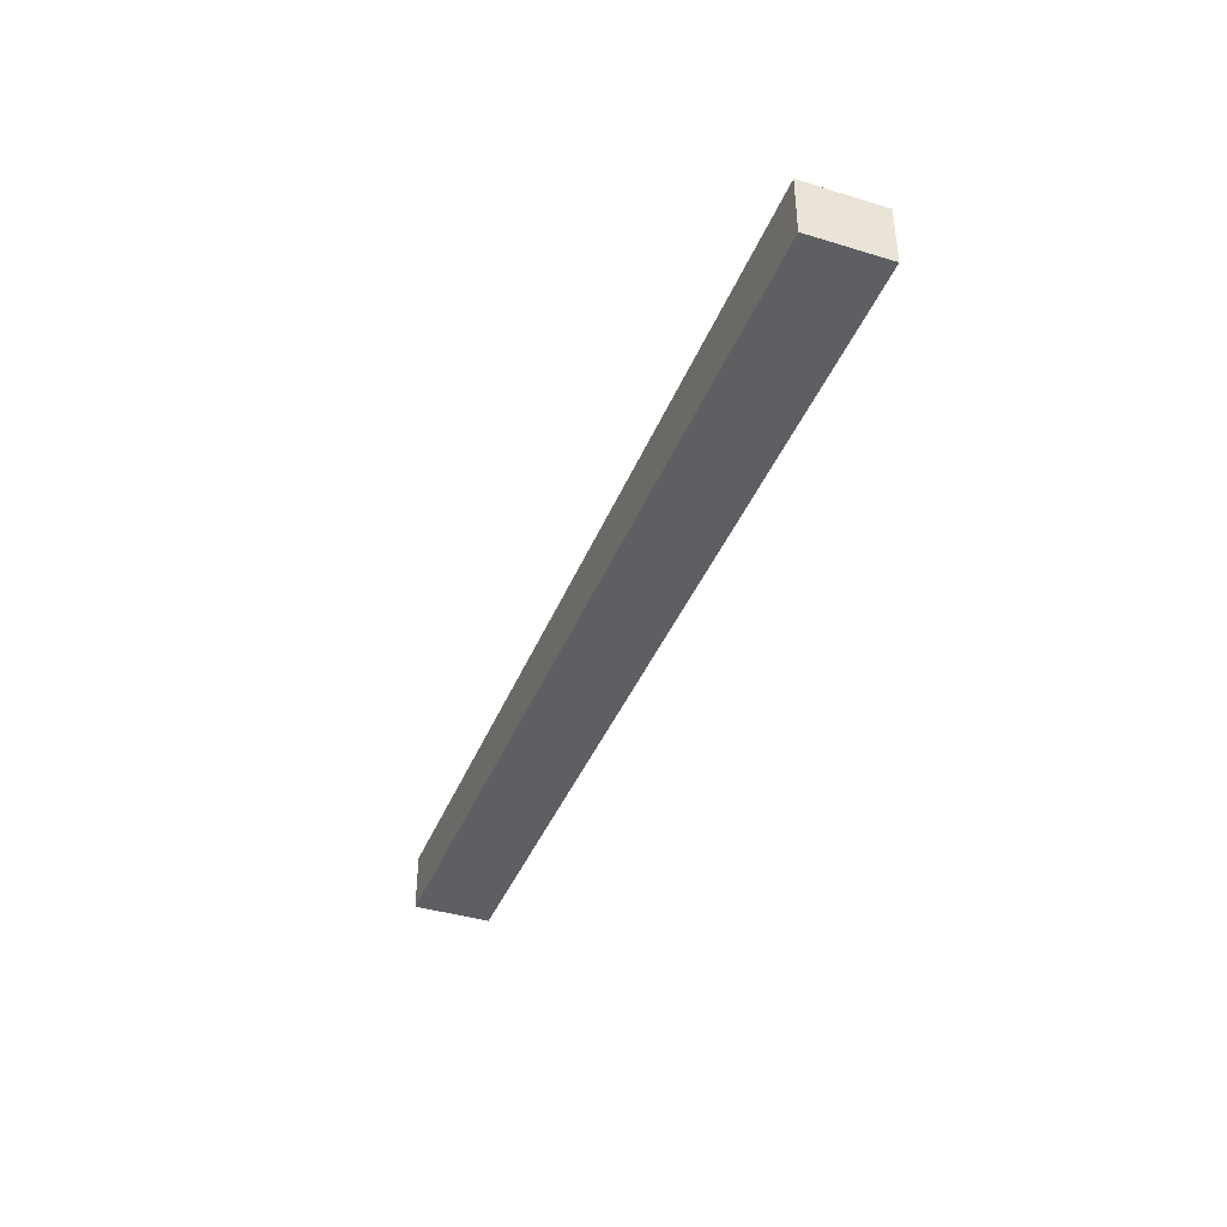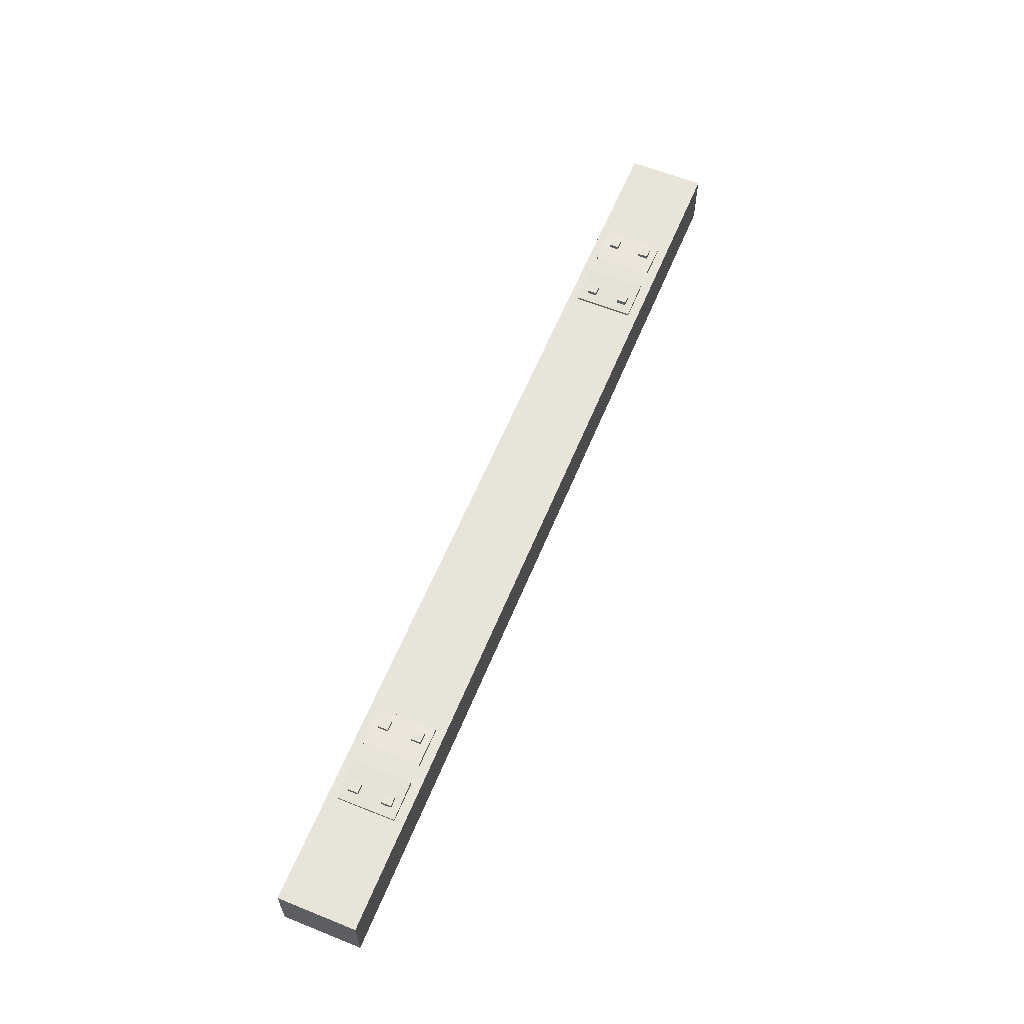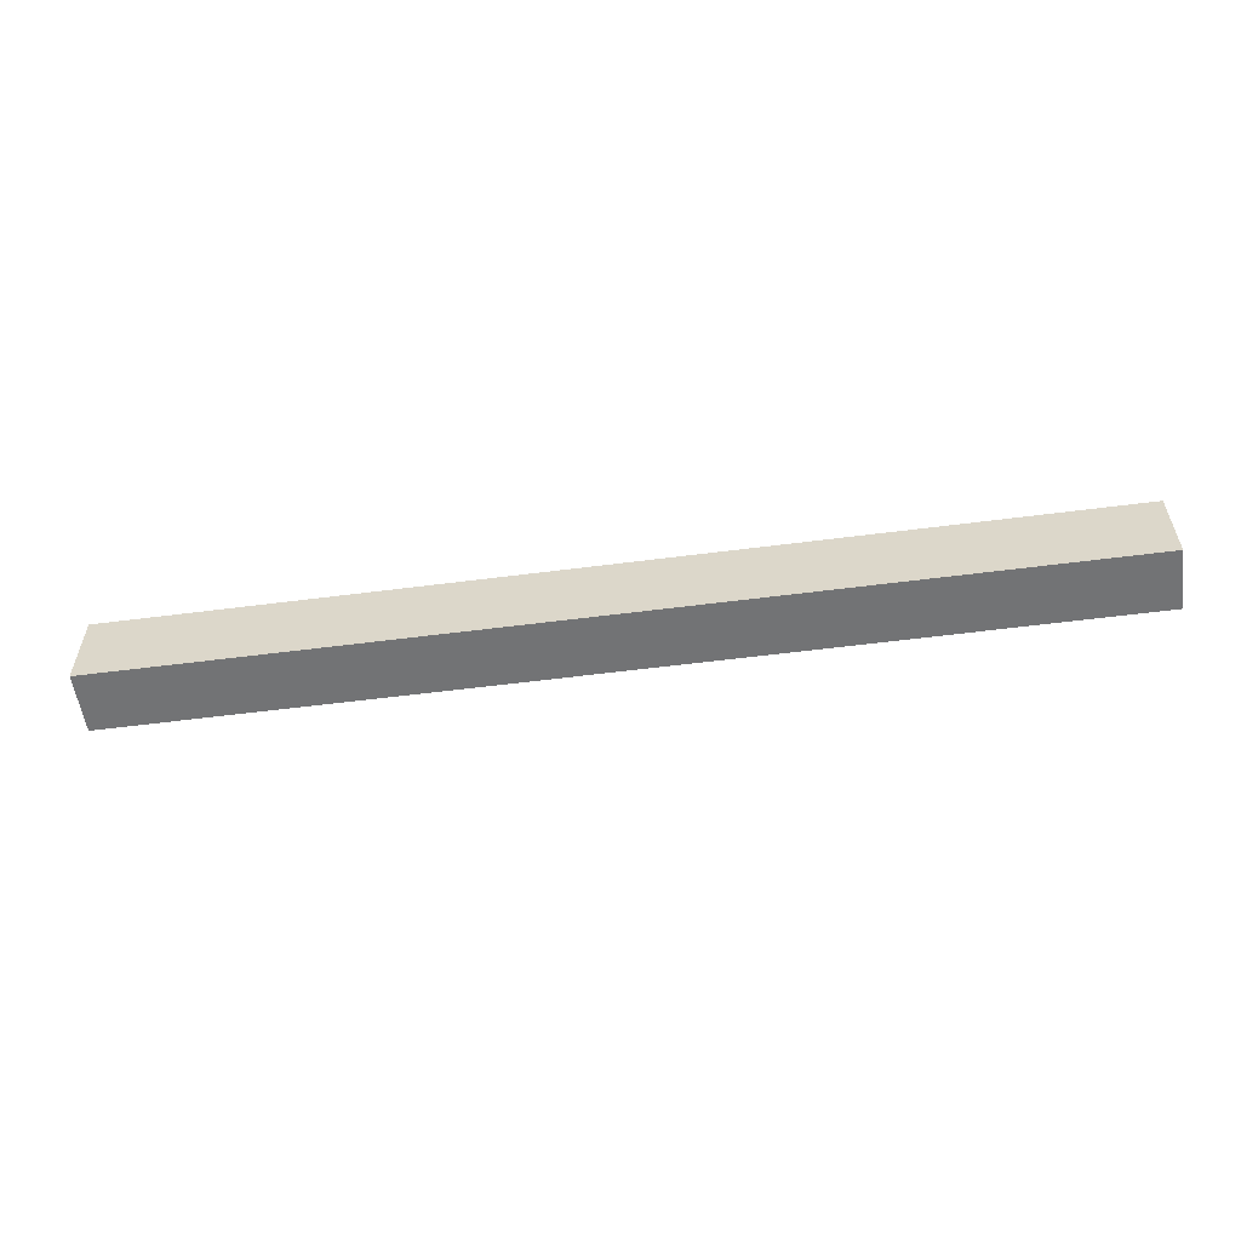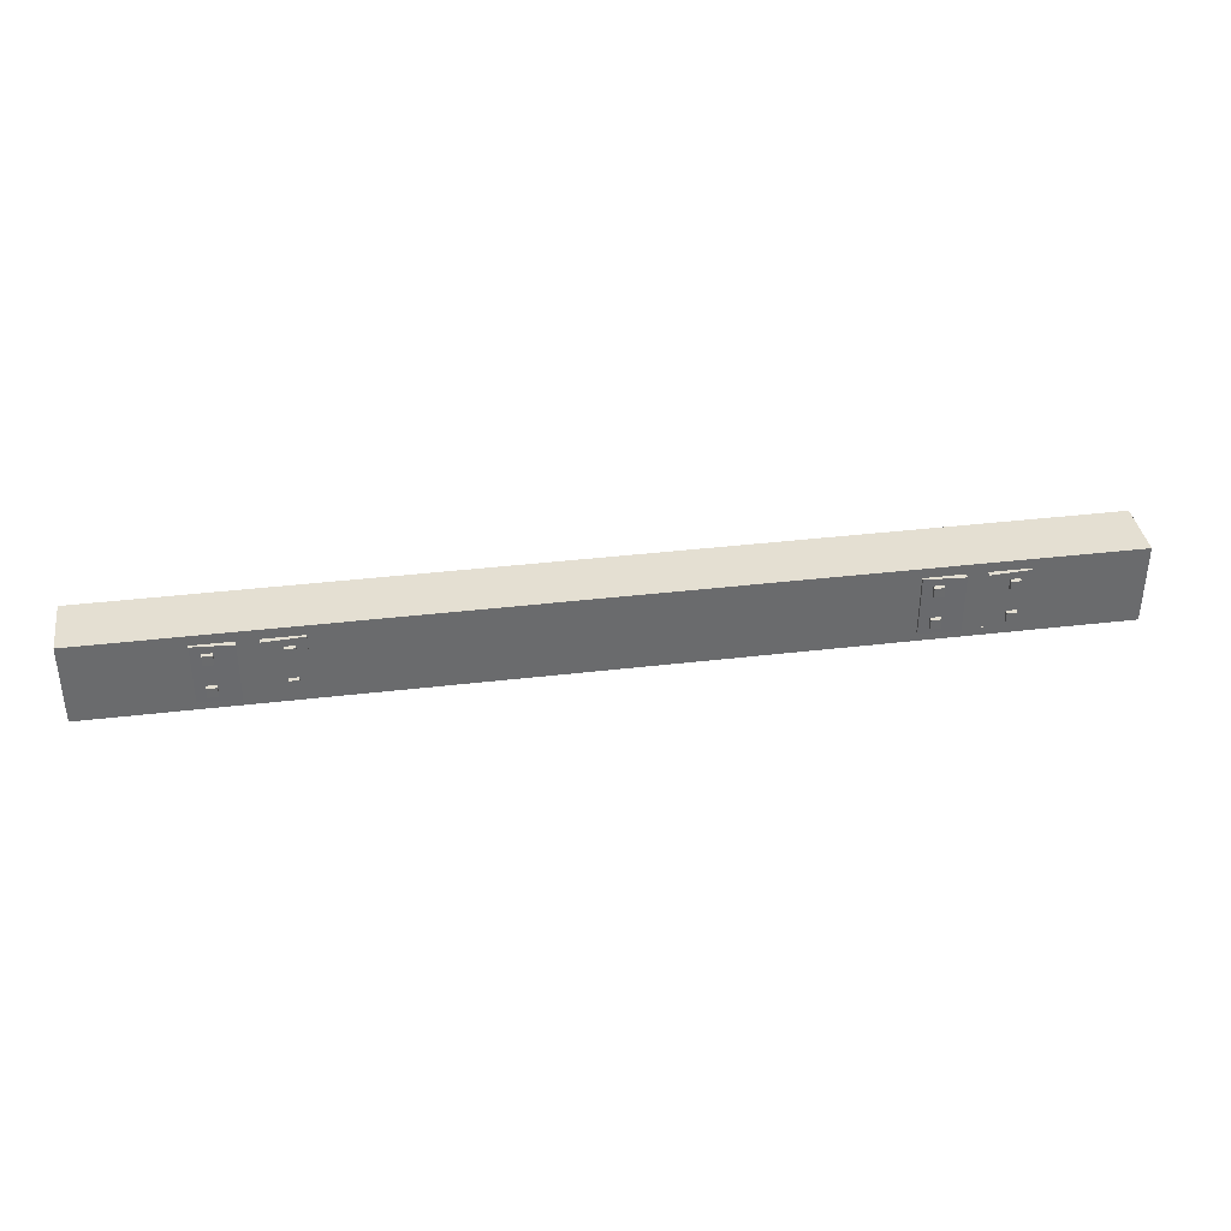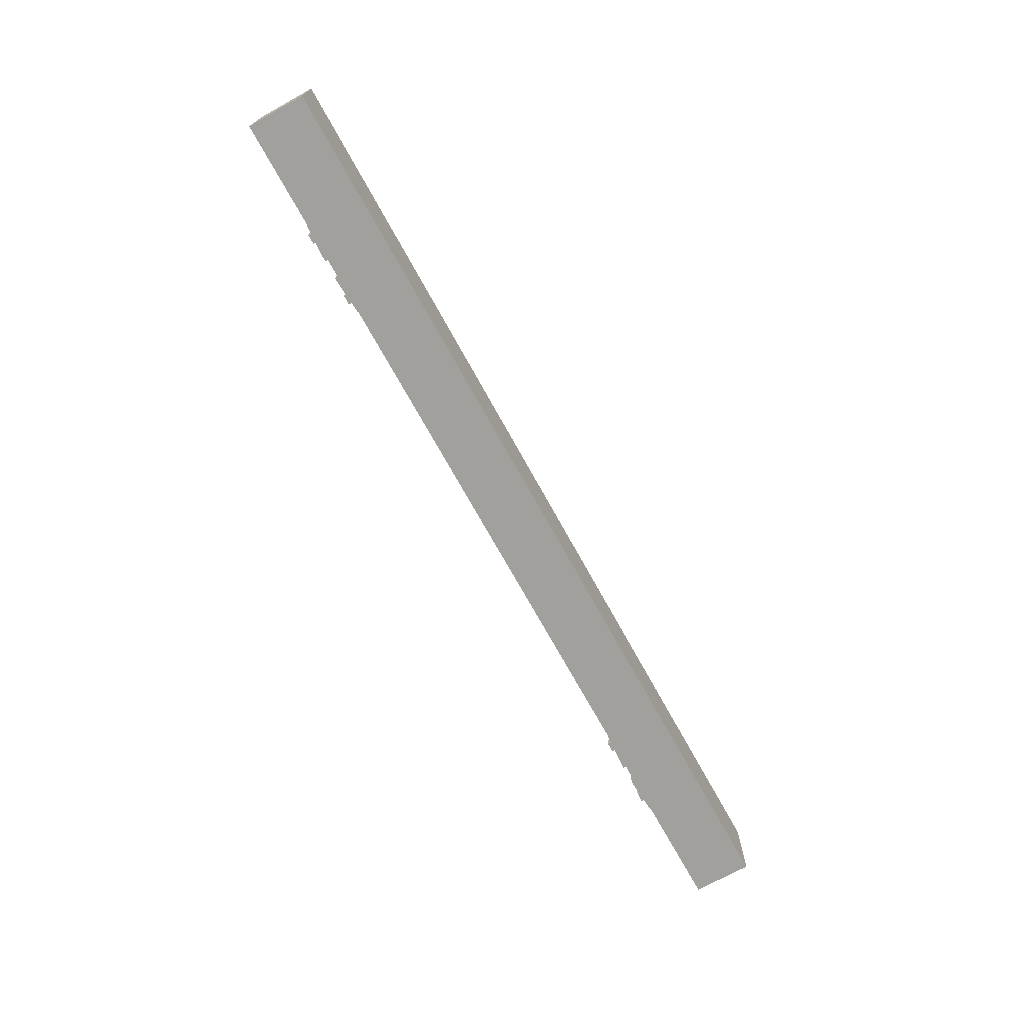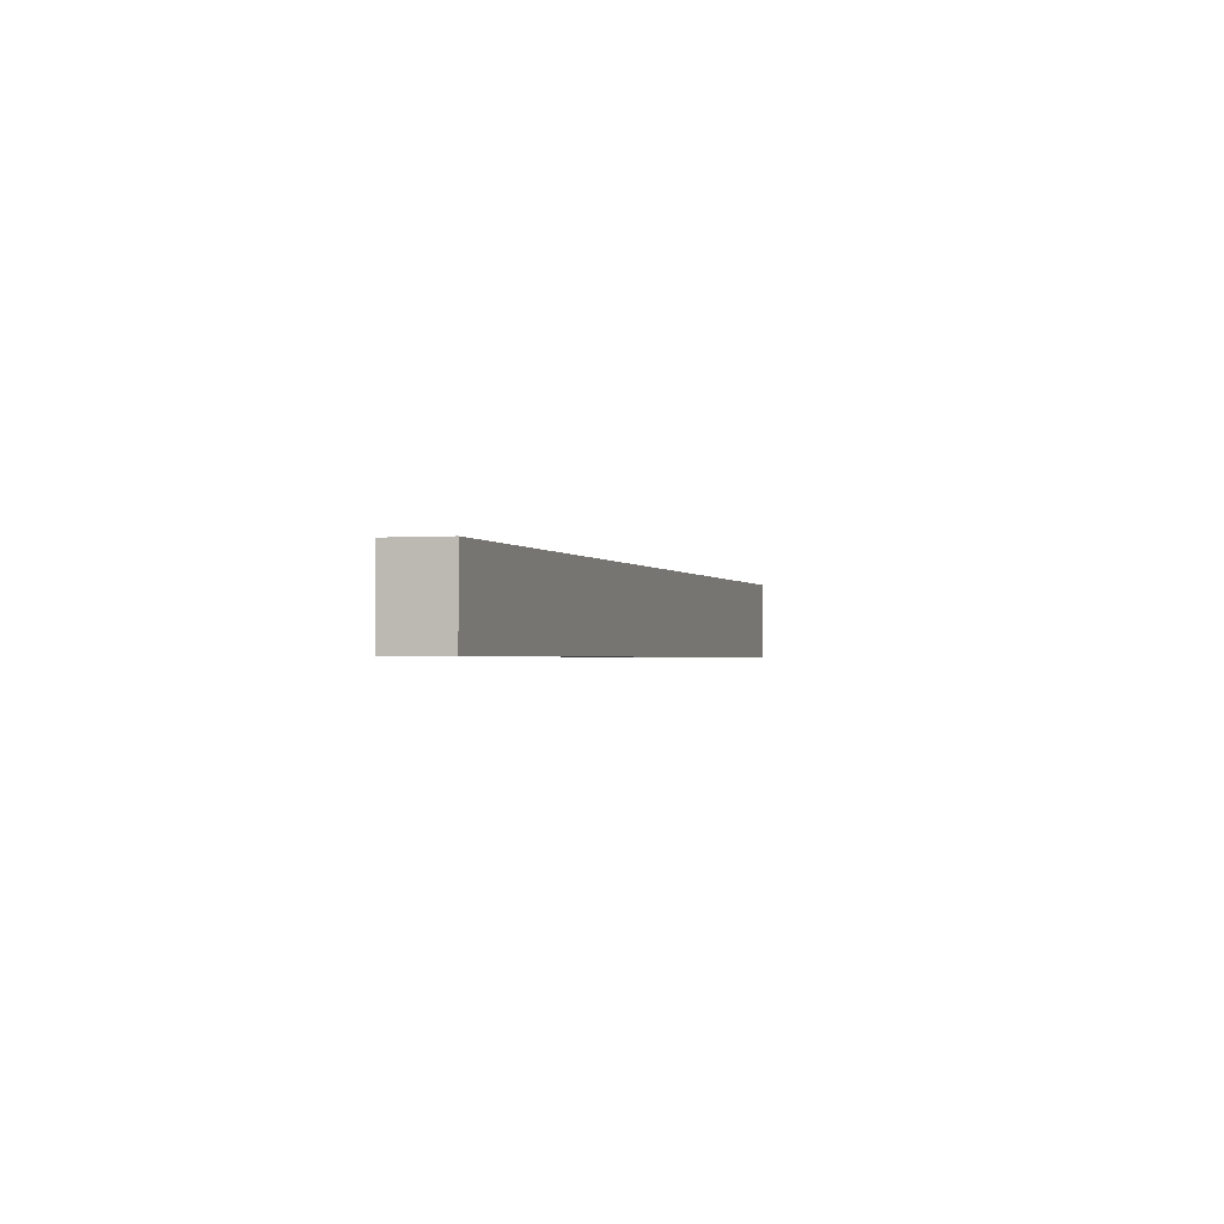
<metadata>
{"format":"obj","ext":"obj","renderer":"f3d","projection":"perspective","resolution":1024,"background":"white","views":[{"elev":-39.9,"azim":-110.6,"up":"+Y"},{"elev":60.6,"azim":-67.7,"up":"+Y"},{"elev":-55.8,"azim":7.8,"up":"+Z"},{"elev":37.2,"azim":171.3,"up":"+Z"},{"elev":-71.6,"azim":-61.1,"up":"+Z"},{"elev":-1.3,"azim":-73.7,"up":"+Z"}]}
</metadata>
<code>
o unnamed model
g ties
v 1.887e-08 0.125 0.125
v -1.5 0.125 0.125
v -1.5 -0.0625 0.125
v -9.437e-09 -0.0625 0.125
f 1 2 3 4
v -1.5 0.125 -0.125
v 1.887e-08 0.125 -0.125
v -9.437e-09 -0.0625 -0.125
v -1.5 -0.0625 -0.125
f 5 6 7 8
v 1.887e-08 0.125 0.125
v 1.887e-08 0.125 -0.125
v -1.5 0.125 -0.125
v -1.5 0.125 0.125
f 9 10 11 12
v -1.5 -0.0625 0.125
v -1.5 -0.0625 -0.125
v -9.437e-09 -0.0625 -0.125
v -9.437e-09 -0.0625 0.125
f 13 14 15 16
v -1.5 0.125 0.125
v -1.5 0.125 -0.125
v -1.5 -0.0625 -0.125
v -1.5 -0.0625 0.125
f 17 18 19 20
v 1.5 0.125 0.125
v 1.887e-08 0.125 0.125
v -9.437e-09 -0.0625 0.125
v 1.5 -0.0625 0.125
f 21 22 23 24
v 1.887e-08 0.125 -0.125
v 1.5 0.125 -0.125
v 1.5 -0.0625 -0.125
v -9.437e-09 -0.0625 -0.125
f 25 26 27 28
v 1.5 0.125 0.125
v 1.5 0.125 -0.125
v 1.887e-08 0.125 -0.125
v 1.887e-08 0.125 0.125
f 29 30 31 32
v -9.437e-09 -0.0625 0.125
v -9.437e-09 -0.0625 -0.125
v 1.5 -0.0625 -0.125
v 1.5 -0.0625 0.125
f 33 34 35 36
v 1.5 0.125 -0.125
v 1.5 0.125 0.125
v 1.5 -0.0625 0.125
v 1.5 -0.0625 -0.125
f 37 38 39 40
v -1.031 0.1406 0.09375
v -1.156 0.1328 0.09375
v -1.156 0.07813 0.09375
v -1.031 0.07813 0.09375
f 41 42 43 44
v -1.156 0.1328 -0.09375
v -1.031 0.1406 -0.09375
v -1.031 0.07813 -0.09375
v -1.156 0.07813 -0.09375
f 45 46 47 48
v -1.031 0.1406 0.09375
v -1.031 0.1406 -0.09375
v -1.156 0.1328 -0.09375
v -1.156 0.1328 0.09375
f 49 50 51 52
v -1.156 0.1328 0.09375
v -1.156 0.1328 -0.09375
v -1.156 0.07813 -0.09375
v -1.156 0.07813 0.09375
f 53 54 55 56
v -0.8438 0.1328 0.09375
v -0.9688 0.1406 0.09375
v -0.9688 0.07813 0.09375
v -0.8438 0.07813 0.09375
f 57 58 59 60
v -0.9688 0.1406 -0.09375
v -0.8438 0.1328 -0.09375
v -0.8438 0.07813 -0.09375
v -0.9688 0.07813 -0.09375
f 61 62 63 64
v -0.8438 0.1328 0.09375
v -0.8438 0.1328 -0.09375
v -0.9688 0.1406 -0.09375
v -0.9688 0.1406 0.09375
f 65 66 67 68
v -0.8438 0.1328 -0.09375
v -0.8438 0.1328 0.09375
v -0.8438 0.07813 0.09375
v -0.8438 0.07813 -0.09375
f 69 70 71 72
v -1.094 0.1484 -0.03906
v -1.125 0.1484 -0.03906
v -1.125 0.1328 -0.03906
v -1.094 0.1328 -0.03906
f 73 74 75 76
v -1.125 0.1484 -0.07031
v -1.094 0.1484 -0.07031
v -1.094 0.1328 -0.07031
v -1.125 0.1328 -0.07031
f 77 78 79 80
v -1.094 0.1484 -0.03906
v -1.094 0.1484 -0.07031
v -1.125 0.1484 -0.07031
v -1.125 0.1484 -0.03906
f 81 82 83 84
v -1.125 0.1328 -0.03906
v -1.125 0.1328 -0.07031
v -1.094 0.1328 -0.07031
v -1.094 0.1328 -0.03906
f 85 86 87 88
v -1.125 0.1484 -0.03906
v -1.125 0.1484 -0.07031
v -1.125 0.1328 -0.07031
v -1.125 0.1328 -0.03906
f 89 90 91 92
v -1.094 0.1484 -0.07031
v -1.094 0.1484 -0.03906
v -1.094 0.1328 -0.03906
v -1.094 0.1328 -0.07031
f 93 94 95 96
v -1.094 0.1484 0.07031
v -1.125 0.1484 0.07031
v -1.125 0.1328 0.07031
v -1.094 0.1328 0.07031
f 97 98 99 100
v -1.125 0.1484 0.03906
v -1.094 0.1484 0.03906
v -1.094 0.1328 0.03906
v -1.125 0.1328 0.03906
f 101 102 103 104
v -1.094 0.1484 0.07031
v -1.094 0.1484 0.03906
v -1.125 0.1484 0.03906
v -1.125 0.1484 0.07031
f 105 106 107 108
v -1.125 0.1328 0.07031
v -1.125 0.1328 0.03906
v -1.094 0.1328 0.03906
v -1.094 0.1328 0.07031
f 109 110 111 112
v -1.125 0.1484 0.07031
v -1.125 0.1484 0.03906
v -1.125 0.1328 0.03906
v -1.125 0.1328 0.07031
f 113 114 115 116
v -1.094 0.1484 0.03906
v -1.094 0.1484 0.07031
v -1.094 0.1328 0.07031
v -1.094 0.1328 0.03906
f 117 118 119 120
v -0.875 0.1484 -0.03906
v -0.9062 0.1484 -0.03906
v -0.9062 0.1328 -0.03906
v -0.875 0.1328 -0.03906
f 121 122 123 124
v -0.9062 0.1484 -0.07031
v -0.875 0.1484 -0.07031
v -0.875 0.1328 -0.07031
v -0.9062 0.1328 -0.07031
f 125 126 127 128
v -0.875 0.1484 -0.03906
v -0.875 0.1484 -0.07031
v -0.9062 0.1484 -0.07031
v -0.9062 0.1484 -0.03906
f 129 130 131 132
v -0.9062 0.1328 -0.03906
v -0.9062 0.1328 -0.07031
v -0.875 0.1328 -0.07031
v -0.875 0.1328 -0.03906
f 133 134 135 136
v -0.9062 0.1484 -0.03906
v -0.9062 0.1484 -0.07031
v -0.9062 0.1328 -0.07031
v -0.9062 0.1328 -0.03906
f 137 138 139 140
v -0.875 0.1484 -0.07031
v -0.875 0.1484 -0.03906
v -0.875 0.1328 -0.03906
v -0.875 0.1328 -0.07031
f 141 142 143 144
v -0.875 0.1484 0.07031
v -0.9062 0.1484 0.07031
v -0.9062 0.1328 0.07031
v -0.875 0.1328 0.07031
f 145 146 147 148
v -0.9062 0.1484 0.03906
v -0.875 0.1484 0.03906
v -0.875 0.1328 0.03906
v -0.9062 0.1328 0.03906
f 149 150 151 152
v -0.875 0.1484 0.07031
v -0.875 0.1484 0.03906
v -0.9062 0.1484 0.03906
v -0.9062 0.1484 0.07031
f 153 154 155 156
v -0.9062 0.1328 0.07031
v -0.9062 0.1328 0.03906
v -0.875 0.1328 0.03906
v -0.875 0.1328 0.07031
f 157 158 159 160
v -0.9062 0.1484 0.07031
v -0.9062 0.1484 0.03906
v -0.9062 0.1328 0.03906
v -0.9062 0.1328 0.07031
f 161 162 163 164
v -0.875 0.1484 0.03906
v -0.875 0.1484 0.07031
v -0.875 0.1328 0.07031
v -0.875 0.1328 0.03906
f 165 166 167 168
v 0.9688 0.1406 0.09375
v 0.8438 0.1328 0.09375
v 0.8438 0.07812 0.09375
v 0.9688 0.07812 0.09375
f 169 170 171 172
v 0.8438 0.1328 -0.09375
v 0.9688 0.1406 -0.09375
v 0.9688 0.07812 -0.09375
v 0.8438 0.07812 -0.09375
f 173 174 175 176
v 0.9688 0.1406 0.09375
v 0.9688 0.1406 -0.09375
v 0.8438 0.1328 -0.09375
v 0.8438 0.1328 0.09375
f 177 178 179 180
v 0.8438 0.1328 0.09375
v 0.8438 0.1328 -0.09375
v 0.8438 0.07812 -0.09375
v 0.8438 0.07812 0.09375
f 181 182 183 184
v 1.156 0.1328 0.09375
v 1.031 0.1406 0.09375
v 1.031 0.07812 0.09375
v 1.156 0.07812 0.09375
f 185 186 187 188
v 1.031 0.1406 -0.09375
v 1.156 0.1328 -0.09375
v 1.156 0.07812 -0.09375
v 1.031 0.07812 -0.09375
f 189 190 191 192
v 1.156 0.1328 0.09375
v 1.156 0.1328 -0.09375
v 1.031 0.1406 -0.09375
v 1.031 0.1406 0.09375
f 193 194 195 196
v 1.156 0.1328 -0.09375
v 1.156 0.1328 0.09375
v 1.156 0.07812 0.09375
v 1.156 0.07812 -0.09375
f 197 198 199 200
v 0.9062 0.1484 -0.03906
v 0.875 0.1484 -0.03906
v 0.875 0.1328 -0.03906
v 0.9062 0.1328 -0.03906
f 201 202 203 204
v 0.875 0.1484 -0.07031
v 0.9062 0.1484 -0.07031
v 0.9062 0.1328 -0.07031
v 0.875 0.1328 -0.07031
f 205 206 207 208
v 0.9062 0.1484 -0.03906
v 0.9062 0.1484 -0.07031
v 0.875 0.1484 -0.07031
v 0.875 0.1484 -0.03906
f 209 210 211 212
v 0.875 0.1328 -0.03906
v 0.875 0.1328 -0.07031
v 0.9062 0.1328 -0.07031
v 0.9062 0.1328 -0.03906
f 213 214 215 216
v 0.875 0.1484 -0.03906
v 0.875 0.1484 -0.07031
v 0.875 0.1328 -0.07031
v 0.875 0.1328 -0.03906
f 217 218 219 220
v 0.9062 0.1484 -0.07031
v 0.9062 0.1484 -0.03906
v 0.9062 0.1328 -0.03906
v 0.9062 0.1328 -0.07031
f 221 222 223 224
v 0.9062 0.1484 0.07031
v 0.875 0.1484 0.07031
v 0.875 0.1328 0.07031
v 0.9062 0.1328 0.07031
f 225 226 227 228
v 0.875 0.1484 0.03906
v 0.9062 0.1484 0.03906
v 0.9062 0.1328 0.03906
v 0.875 0.1328 0.03906
f 229 230 231 232
v 0.9062 0.1484 0.07031
v 0.9062 0.1484 0.03906
v 0.875 0.1484 0.03906
v 0.875 0.1484 0.07031
f 233 234 235 236
v 0.875 0.1328 0.07031
v 0.875 0.1328 0.03906
v 0.9062 0.1328 0.03906
v 0.9062 0.1328 0.07031
f 237 238 239 240
v 0.875 0.1484 0.07031
v 0.875 0.1484 0.03906
v 0.875 0.1328 0.03906
v 0.875 0.1328 0.07031
f 241 242 243 244
v 0.9062 0.1484 0.03906
v 0.9062 0.1484 0.07031
v 0.9062 0.1328 0.07031
v 0.9062 0.1328 0.03906
f 245 246 247 248
v 1.125 0.1484 -0.03906
v 1.094 0.1484 -0.03906
v 1.094 0.1328 -0.03906
v 1.125 0.1328 -0.03906
f 249 250 251 252
v 1.094 0.1484 -0.07031
v 1.125 0.1484 -0.07031
v 1.125 0.1328 -0.07031
v 1.094 0.1328 -0.07031
f 253 254 255 256
v 1.125 0.1484 -0.03906
v 1.125 0.1484 -0.07031
v 1.094 0.1484 -0.07031
v 1.094 0.1484 -0.03906
f 257 258 259 260
v 1.094 0.1328 -0.03906
v 1.094 0.1328 -0.07031
v 1.125 0.1328 -0.07031
v 1.125 0.1328 -0.03906
f 261 262 263 264
v 1.094 0.1484 -0.03906
v 1.094 0.1484 -0.07031
v 1.094 0.1328 -0.07031
v 1.094 0.1328 -0.03906
f 265 266 267 268
v 1.125 0.1484 -0.07031
v 1.125 0.1484 -0.03906
v 1.125 0.1328 -0.03906
v 1.125 0.1328 -0.07031
f 269 270 271 272
v 1.125 0.1484 0.07031
v 1.094 0.1484 0.07031
v 1.094 0.1328 0.07031
v 1.125 0.1328 0.07031
f 273 274 275 276
v 1.094 0.1484 0.03906
v 1.125 0.1484 0.03906
v 1.125 0.1328 0.03906
v 1.094 0.1328 0.03906
f 277 278 279 280
v 1.125 0.1484 0.07031
v 1.125 0.1484 0.03906
v 1.094 0.1484 0.03906
v 1.094 0.1484 0.07031
f 281 282 283 284
v 1.094 0.1328 0.07031
v 1.094 0.1328 0.03906
v 1.125 0.1328 0.03906
v 1.125 0.1328 0.07031
f 285 286 287 288
v 1.094 0.1484 0.07031
v 1.094 0.1484 0.03906
v 1.094 0.1328 0.03906
v 1.094 0.1328 0.07031
f 289 290 291 292
v 1.125 0.1484 0.03906
v 1.125 0.1484 0.07031
v 1.125 0.1328 0.07031
v 1.125 0.1328 0.03906
f 293 294 295 296

</code>
